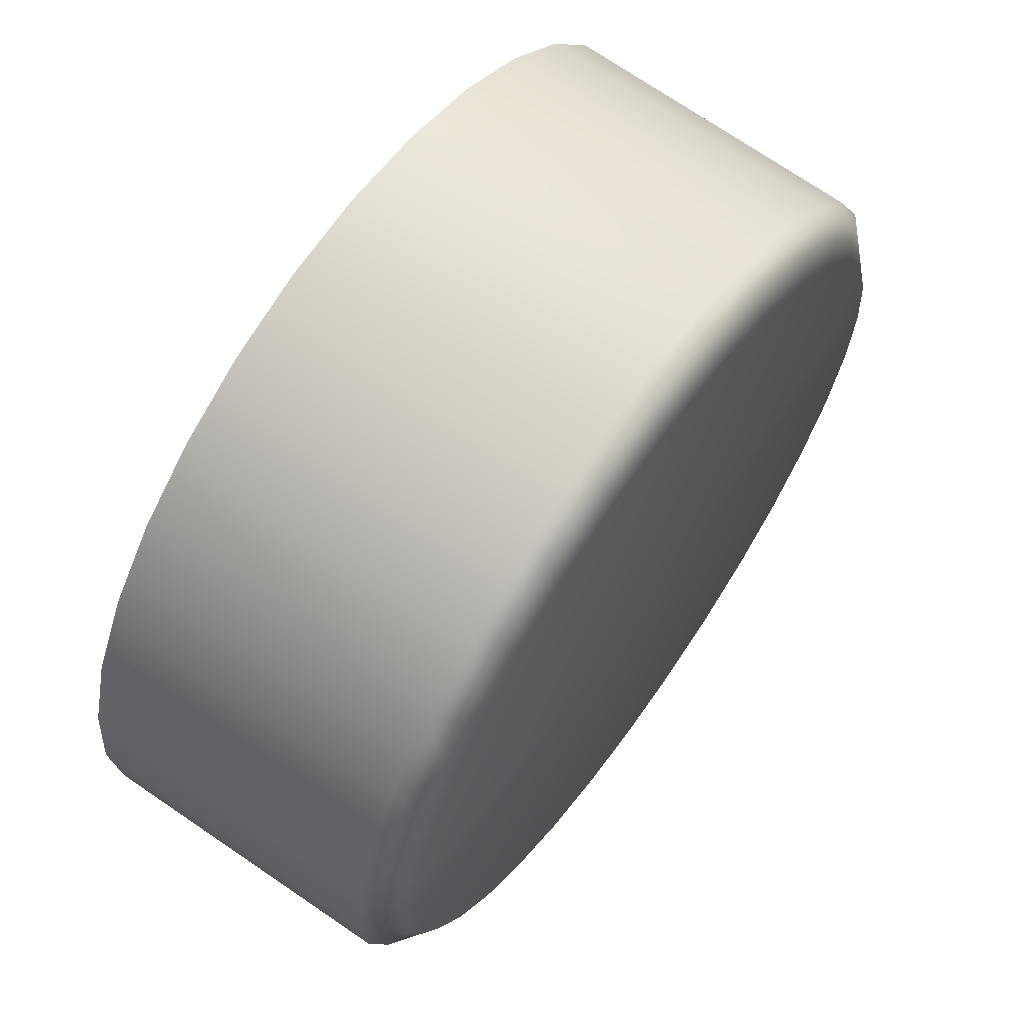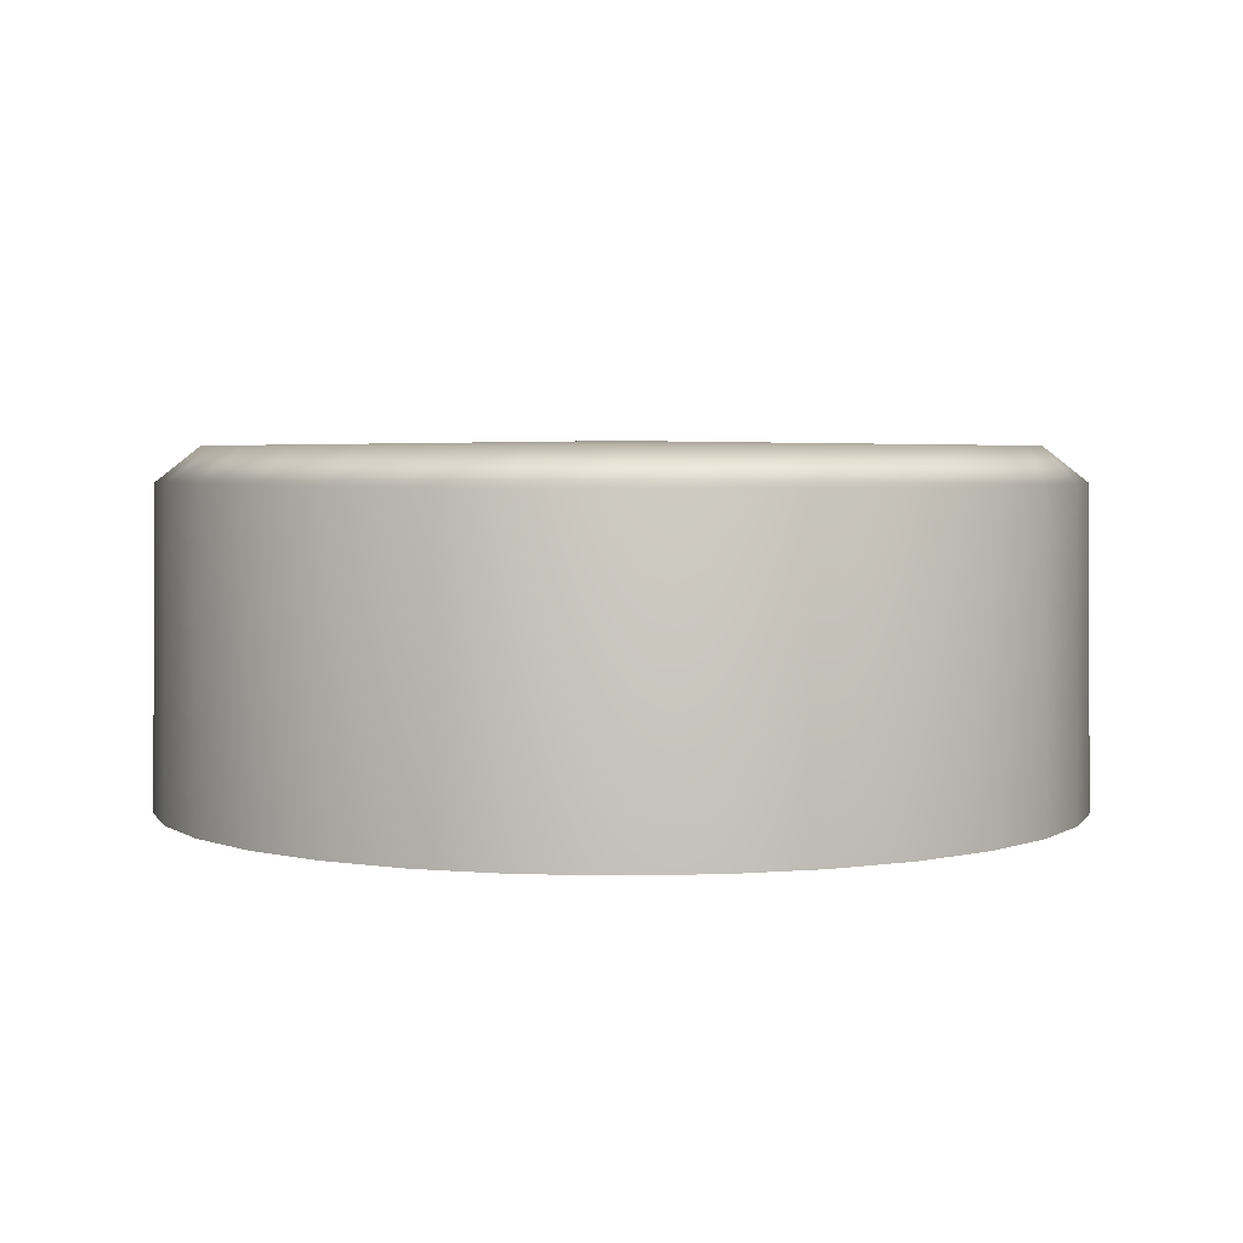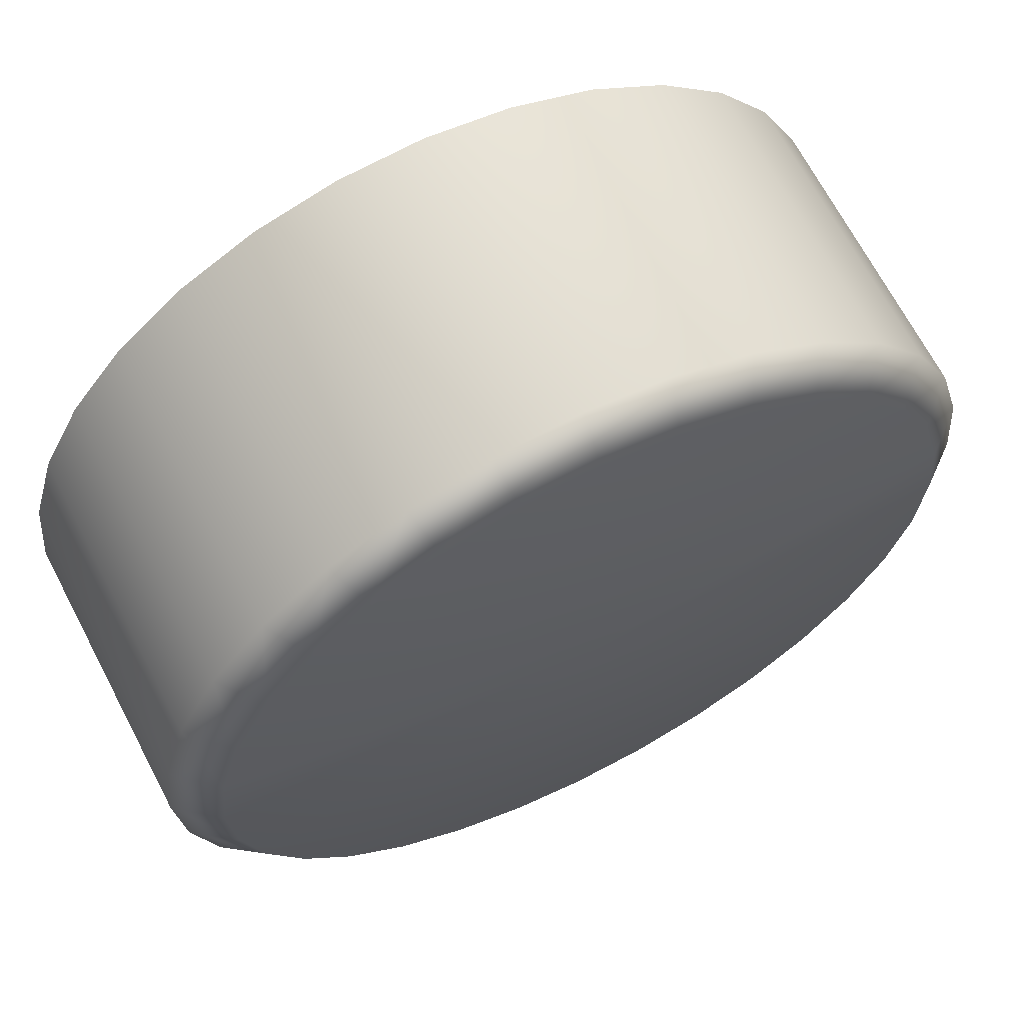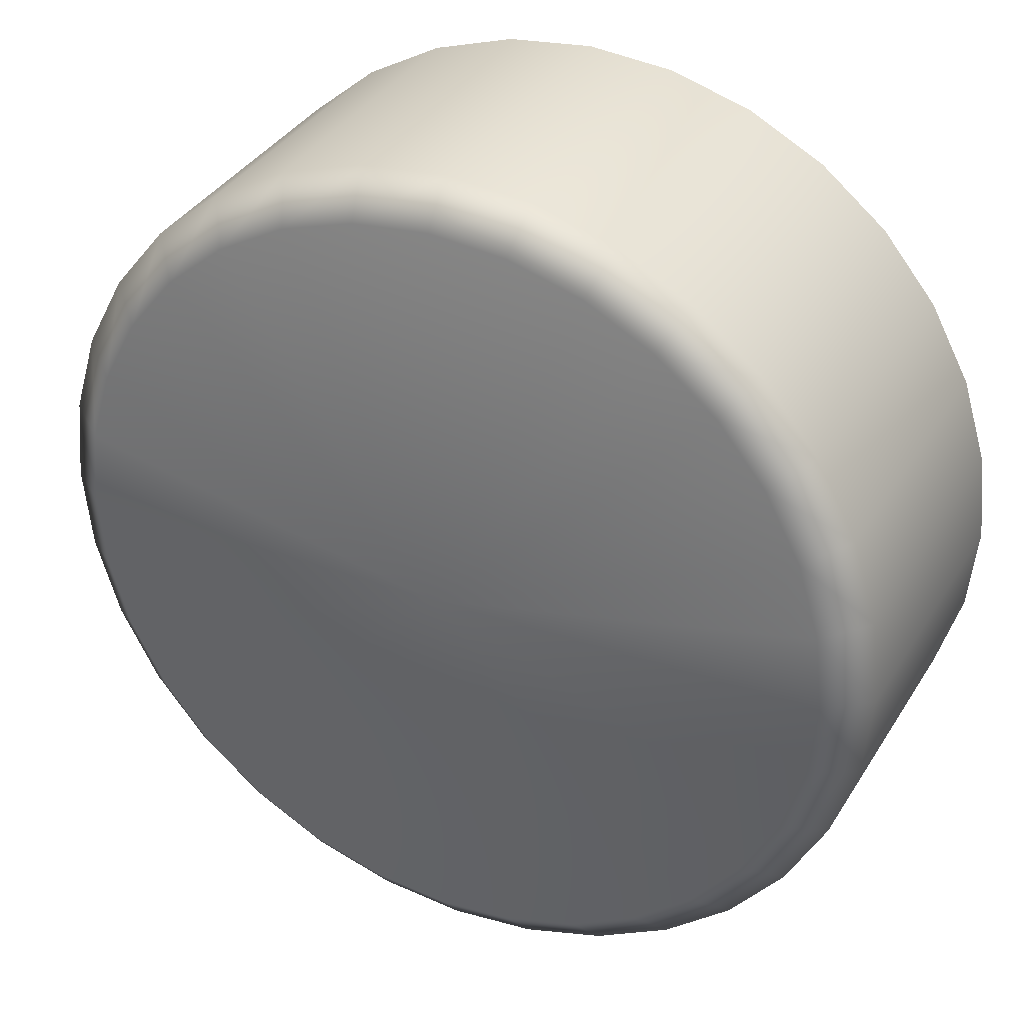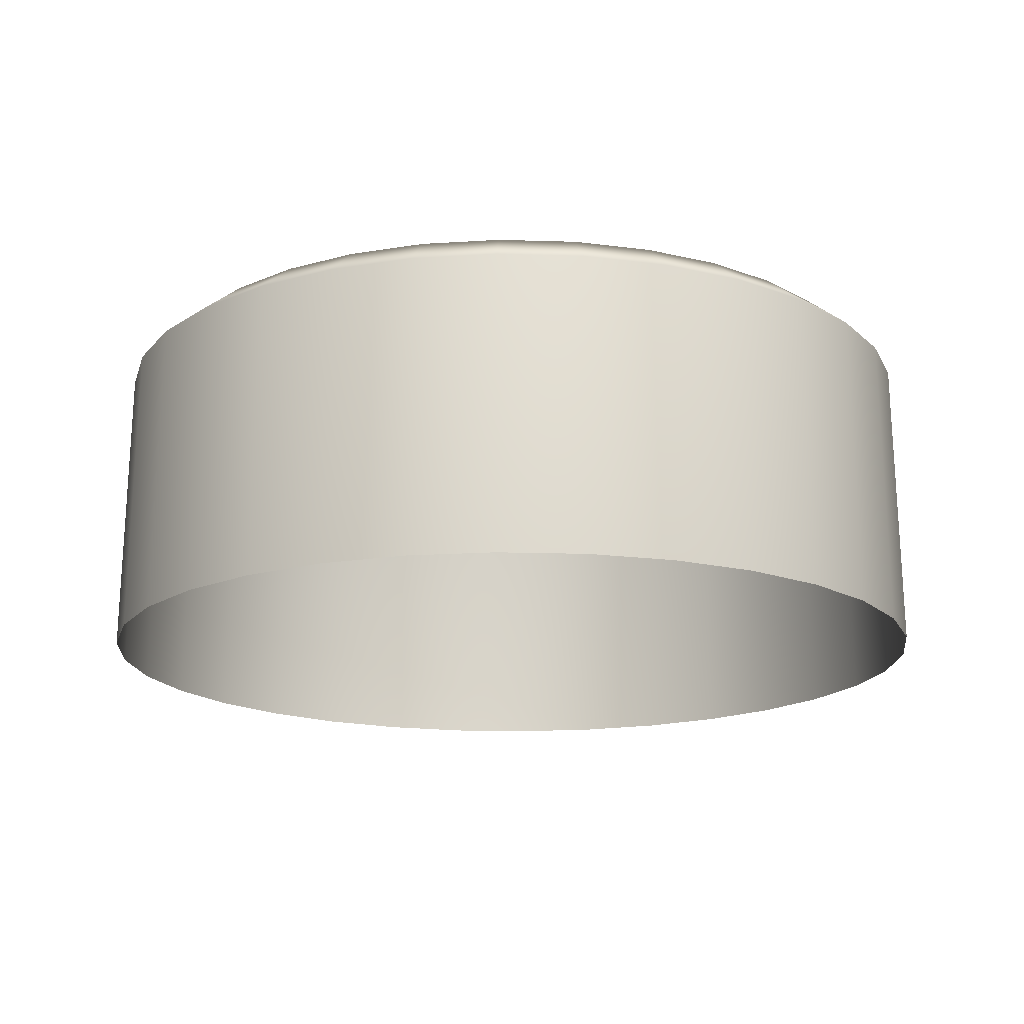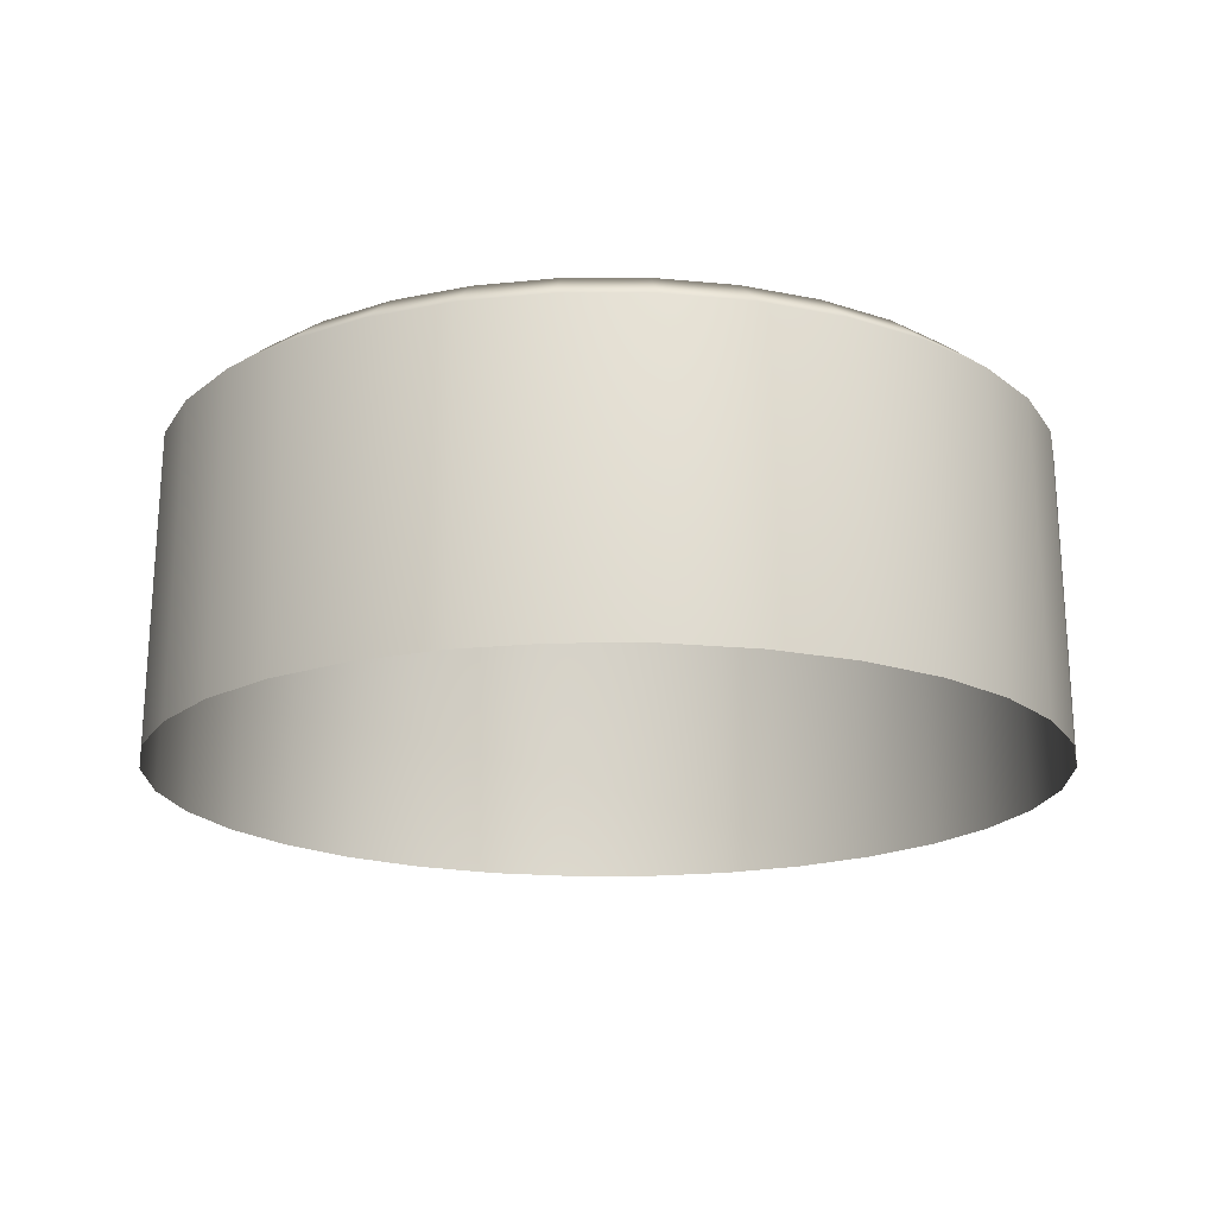
<metadata>
{"format":"obj","ext":"obj","renderer":"f3d","projection":"perspective","resolution":1024,"background":"white","views":[{"elev":65.9,"azim":125.5,"up":"+Z"},{"elev":3.8,"azim":-134.7,"up":"+Y"},{"elev":64.1,"azim":153.1,"up":"+Z"},{"elev":33.7,"azim":-153.7,"up":"+Z"},{"elev":-16.7,"azim":-31.8,"up":"+Y"},{"elev":-18.0,"azim":95.9,"up":"+Y"}]}
</metadata>
<code>
g ENV_S06_RainbowArchWay_Stand_MO
v -0.9035 1.651 -2.181
v -1.326 3.648e-05 -1.985
v -0.9137 3.648e-05 -2.206
v -0.4657 3.648e-05 -2.341
v -1.311 1.651 -1.962
v -1.688 3.648e-05 -1.688
v -1.669 1.651 -1.669
v -1.985 3.648e-05 -1.326
v -1.963 1.651 -1.311
v -2.206 3.648e-05 -0.9137
v -2.181 1.651 -0.9034
v -2.341 3.648e-05 -0.4657
v -2.315 1.651 -0.4605
v -2.388 3.648e-05 3.648e-05
v -2.361 1.651 3.648e-05
v -2.341 3.648e-05 0.4657
v -2.315 1.651 0.4605
v -2.206 3.648e-05 0.9137
v -2.181 1.651 0.9034
v -1.985 3.648e-05 1.326
v -1.963 1.651 1.311
v -1.688 3.648e-05 1.688
v -1.669 1.651 1.669
v -1.326 3.648e-05 1.985
v -1.311 1.651 1.962
v -0.9137 3.648e-05 2.206
v -0.9035 1.651 2.181
v -0.4657 3.648e-05 2.341
v -0.4605 1.651 2.315
v -0.0001092 3.648e-05 2.388
v -0.0001092 1.651 2.361
v 0.4657 3.648e-05 2.341
v 0.4603 1.651 2.315
v 0.9137 3.648e-05 2.206
v 0.9035 1.651 2.181
v 1.326 3.648e-05 1.985
v 1.311 1.651 1.962
v 1.688 3.648e-05 1.688
v 1.669 1.651 1.669
v 1.985 3.648e-05 1.326
v 1.963 1.651 1.311
v 2.206 3.648e-05 0.9137
v 2.181 1.651 0.9034
v 2.341 3.648e-05 0.4657
v 2.315 1.651 0.4605
v 2.388 3.648e-05 3.648e-05
v 2.361 1.651 3.648e-05
v 2.341 3.648e-05 -0.4657
v 2.315 1.651 -0.4605
v 2.206 3.648e-05 -0.9137
v 2.181 1.651 -0.9034
v 1.985 3.648e-05 -1.326
v 1.963 1.651 -1.311
v 1.688 3.648e-05 -1.688
v 1.669 1.651 -1.669
v 1.326 3.648e-05 -1.985
v 1.311 1.651 -1.962
v 0.9137 3.648e-05 -2.206
v 0.9035 1.651 -2.181
v 0.4657 3.648e-05 -2.341
v 0.4603 1.651 -2.315
v -0.0001092 3.648e-05 -2.388
v -0.0001092 1.651 -2.361
v -0.4605 1.651 -2.315
v 1.773 1.833 -1.185
v 1.508 1.833 -1.508
v -0.0001092 1.859 3.648e-05
v 1.97 1.833 -0.8162
v 1.185 1.833 -1.773
v 2.091 1.833 -0.416
v 0.816 1.833 -1.97
v 2.133 1.833 3.648e-05
v 0.4159 1.833 -2.091
v 2.091 1.833 0.416
v -0.0001092 1.833 -2.133
v 1.97 1.833 0.8162
v -0.4162 1.833 -2.091
v 1.773 1.833 1.185
v -0.8163 1.833 -1.97
v 1.508 1.833 1.508
v -1.185 1.833 -1.773
v 1.185 1.833 1.773
v -1.508 1.833 -1.508
v 0.816 1.833 1.97
v -1.773 1.833 -1.185
v 0.4159 1.833 2.091
v -1.971 1.833 -0.8162
v -0.0001092 1.833 2.133
v -2.091 1.833 -0.416
v -0.4162 1.833 2.091
v -2.133 1.833 3.648e-05
v -0.8163 1.833 1.97
v -2.091 1.833 0.416
v -1.185 1.833 1.773
v -1.971 1.833 0.8162
v -1.508 1.833 1.508
v -1.773 1.833 1.185
g ENV_S06_RainbowArchWay_Stand_MO_0
f 3 2 1
f 3 1 4
f 2 5 1
f 2 6 5
f 6 7 5
f 6 8 7
f 8 9 7
f 8 10 9
f 10 11 9
f 10 12 11
f 12 13 11
f 12 14 13
f 14 15 13
f 14 16 15
f 16 17 15
f 16 18 17
f 18 19 17
f 18 20 19
f 20 21 19
f 20 22 21
f 22 23 21
f 22 24 23
f 24 25 23
f 24 26 25
f 26 27 25
f 26 28 27
f 28 29 27
f 28 30 29
f 30 31 29
f 30 32 31
f 32 33 31
f 32 34 33
f 34 35 33
f 34 36 35
f 36 37 35
f 36 38 37
f 38 39 37
f 38 40 39
f 40 41 39
f 40 42 41
f 42 43 41
f 42 44 43
f 44 45 43
f 44 46 45
f 46 47 45
f 46 48 47
f 48 49 47
f 48 50 49
f 50 51 49
f 50 52 51
f 52 53 51
f 52 54 53
f 54 55 53
f 54 56 55
f 56 57 55
f 56 58 57
f 58 59 57
f 58 60 59
f 60 61 59
f 60 62 61
f 62 63 61
f 62 4 63
f 4 64 63
f 1 64 4
f 53 65 51
f 55 66 53
f 66 65 53
f 65 66 67
f 65 68 51
f 65 67 68
f 51 68 49
f 66 55 69
f 66 69 67
f 55 57 69
f 68 70 49
f 67 70 68
f 49 70 47
f 69 57 71
f 69 71 67
f 57 59 71
f 70 72 47
f 70 67 72
f 47 72 45
f 71 73 67
f 71 59 73
f 67 74 72
f 72 74 45
f 73 75 67
f 59 61 73
f 73 61 75
f 45 74 43
f 61 63 75
f 74 76 43
f 74 67 76
f 43 76 41
f 75 63 77
f 75 77 67
f 63 64 77
f 76 78 41
f 67 78 76
f 41 78 39
f 77 64 79
f 77 79 67
f 64 1 79
f 78 80 39
f 78 67 80
f 39 80 37
f 79 81 67
f 79 1 81
f 67 82 80
f 80 82 37
f 81 83 67
f 1 5 81
f 81 5 83
f 37 82 35
f 5 7 83
f 82 84 35
f 82 67 84
f 35 84 33
f 83 7 85
f 83 85 67
f 7 9 85
f 84 86 33
f 67 86 84
f 33 86 31
f 85 9 87
f 85 87 67
f 9 11 87
f 86 88 31
f 86 67 88
f 31 88 29
f 87 89 67
f 87 11 89
f 67 90 88
f 88 90 29
f 89 91 67
f 11 13 89
f 89 13 91
f 29 90 27
f 13 15 91
f 90 92 27
f 90 67 92
f 27 92 25
f 91 15 93
f 91 93 67
f 15 17 93
f 92 94 25
f 67 94 92
f 25 94 23
f 93 17 95
f 93 95 67
f 17 19 95
f 94 96 23
f 94 67 96
f 23 96 21
f 95 97 67
f 95 19 97
f 19 21 97
f 67 97 96
f 96 97 21

</code>
